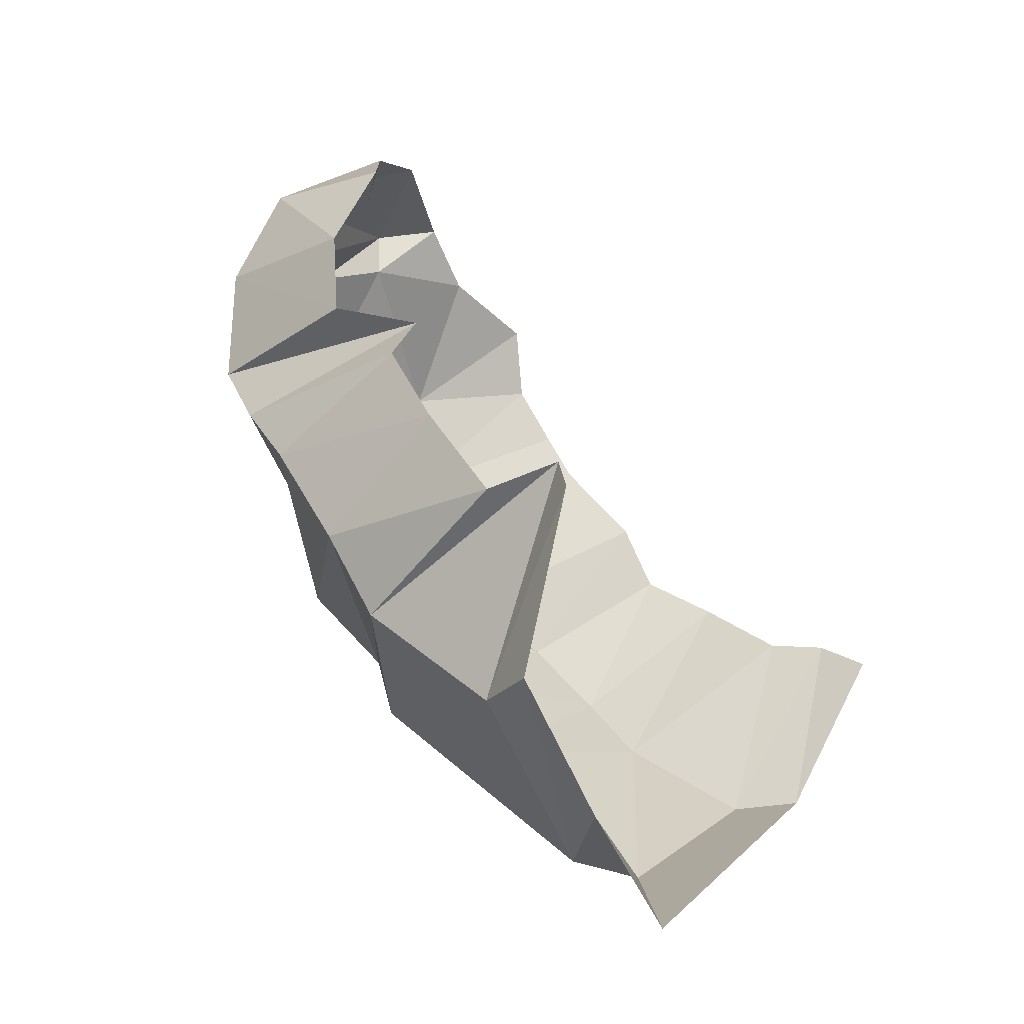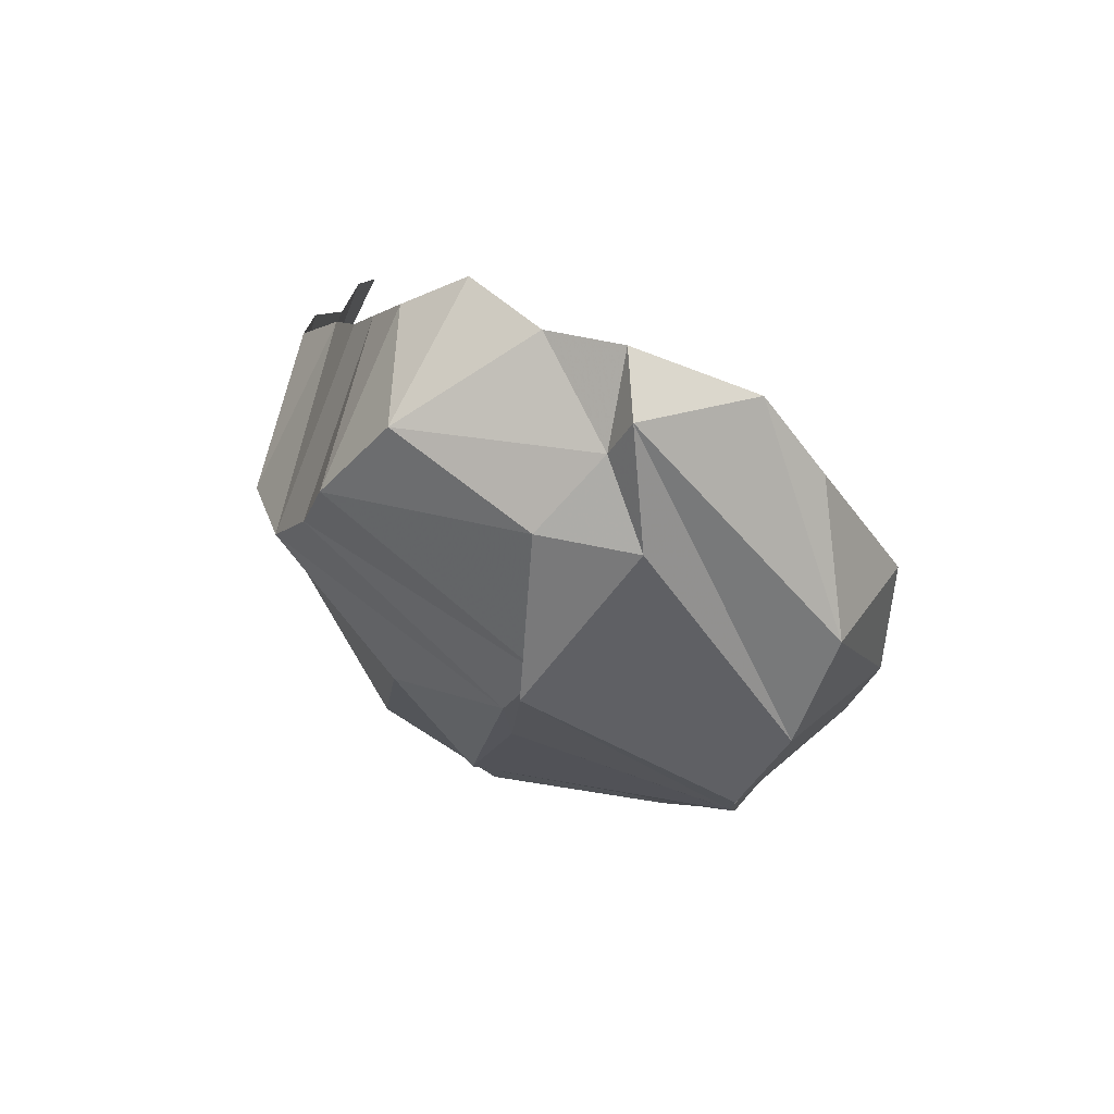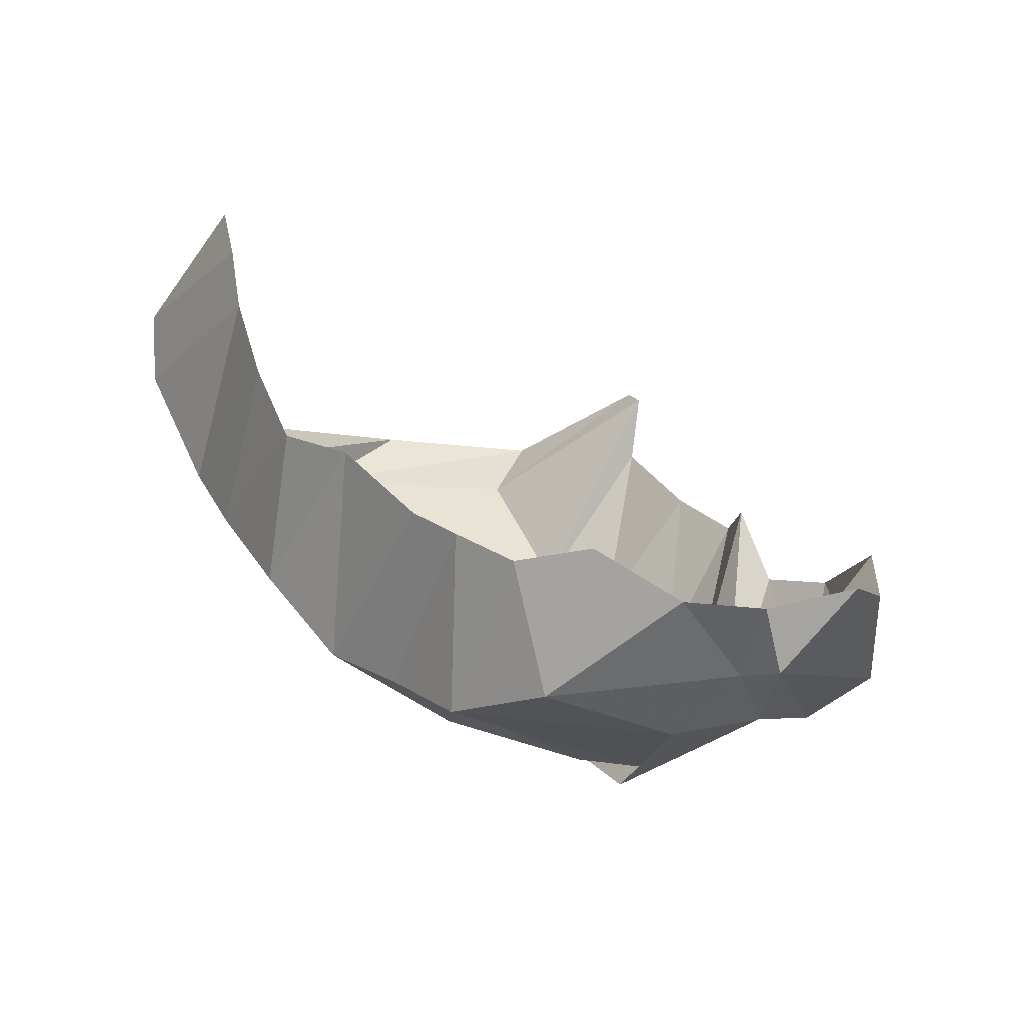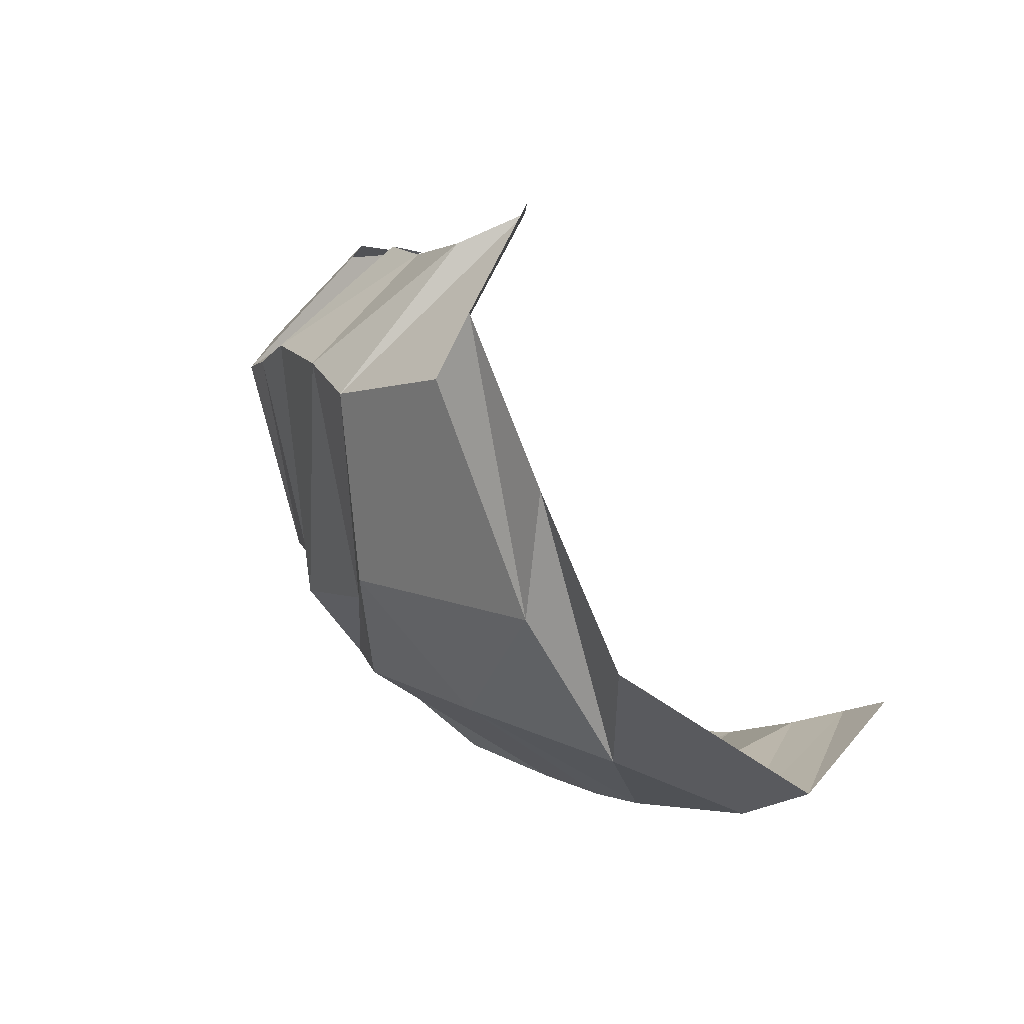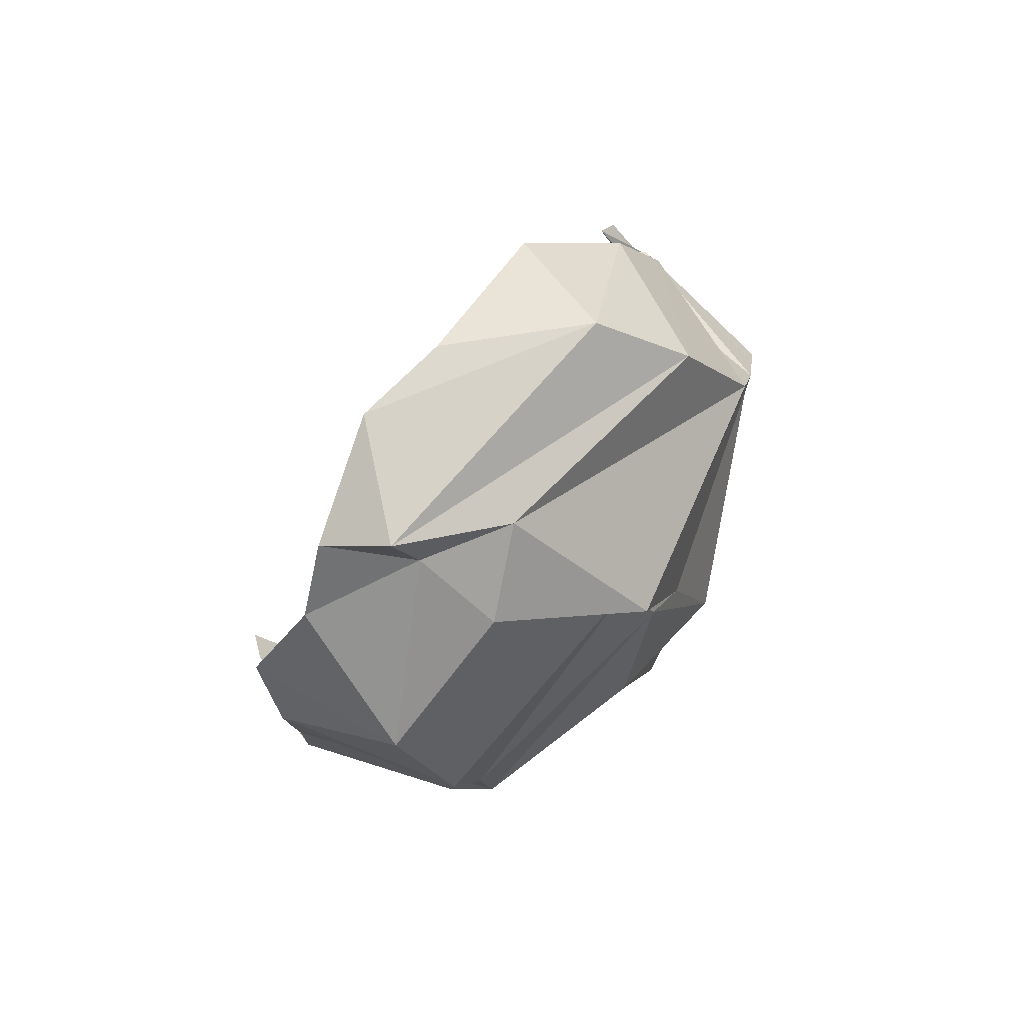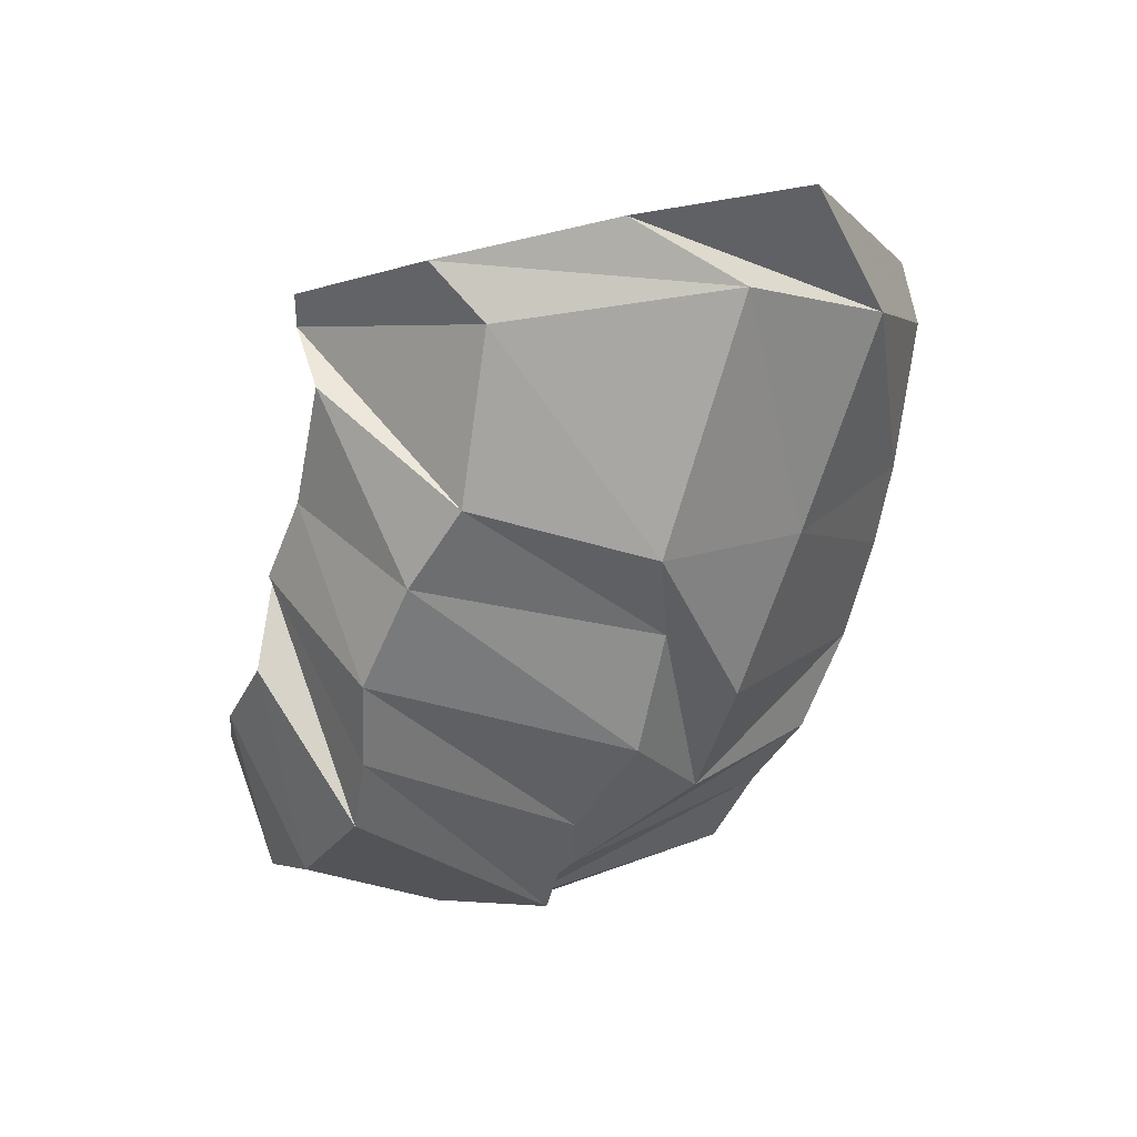
<metadata>
{"format":"obj","ext":"obj","renderer":"f3d","projection":"perspective","resolution":1024,"background":"white","views":[{"elev":41.9,"azim":-129.8,"up":"+Y"},{"elev":6.3,"azim":88.9,"up":"+Z"},{"elev":44.8,"azim":63.2,"up":"+Z"},{"elev":0.7,"azim":-123.2,"up":"+Y"},{"elev":10.4,"azim":83.3,"up":"+Y"},{"elev":-71.4,"azim":-100.7,"up":"+Z"}]}
</metadata>
<code>
v 145.5 43.57 197.9
v 161.3 39.57 196.3
v 174.6 35.51 188.1
v 202.7 30 187.2
v 225.4 28.64 182.4
v 241.9 38.86 185.7
v 270.4 45.51 185.4
v 284.2 51.17 187.6
v 301.8 58.68 190.4
v 312.5 75.33 197
v 130.9 21.89 156.4
v 144.4 15.84 144.4
v 182.9 14.62 136.7
v 206.3 14.28 139.6
v 234.7 16.31 140.9
v 260.3 23.87 130.8
v 280.8 33.04 136.2
v 304.7 39.13 145.6
v 323.5 56.66 162.1
v 328.5 92.37 184.7
v 101.9 60.56 71.66
v 133.2 34.88 92.6
v 191.6 43.61 85.8
v 235.5 51.17 80.31
v 268.3 54.78 94.1
v 295.7 83.06 90.95
v 313.3 92.55 102.2
v 331.8 90.09 137.9
v 335.9 107.1 156.6
v 337.2 111.5 181.3
v 115.4 104.5 58.09
v 127.2 72.57 61.7
v 195.2 80.14 53
v 218 74.07 65.53
v 250.6 74.72 67.34
v 280.5 85.28 81.83
v 312 87.17 95.73
v 334.6 115.5 133.3
v 345 112.5 164.1
v 333.1 142.9 169.7
v 132.4 147.9 48.63
v 144 132.1 46.14
v 188.6 130 43.49
v 211.7 139.3 47.56
v 240.7 146 52.64
v 263.4 142.6 58.19
v 283.3 142 64.32
v 307.9 153.2 84.86
v 321 163.2 111
v 324.5 158.3 151.1
v 152.9 179.1 79.23
v 162.2 177.6 84.65
v 172.5 169.8 69.97
v 204.6 170.2 76.81
v 226.8 174.8 81.76
v 233.5 174.5 95.13
v 253.2 174 82.91
v 273.2 180.2 97.25
v 291.2 181.3 125.5
v 305.2 160.2 131.6
g foo
f 1 11 2
f 11 12 2
f 2 12 3
f 12 13 3
f 3 13 4
f 13 14 4
f 4 14 5
f 14 15 5
f 5 15 6
f 15 16 6
f 6 16 7
f 16 17 7
f 7 17 8
f 17 18 8
f 8 18 9
f 18 19 9
f 9 19 10
f 19 20 10
f 11 21 12
f 21 22 12
f 12 22 13
f 22 23 13
f 13 23 14
f 23 24 14
f 14 24 15
f 24 25 15
f 15 25 16
f 25 26 16
f 16 26 17
f 26 27 17
f 17 27 18
f 27 28 18
f 18 28 19
f 28 29 19
f 19 29 20
f 29 30 20
f 21 31 22
f 31 32 22
f 22 32 23
f 32 33 23
f 23 33 24
f 33 34 24
f 24 34 25
f 34 35 25
f 25 35 26
f 35 36 26
f 26 36 27
f 36 37 27
f 27 37 28
f 37 38 28
f 28 38 29
f 38 39 29
f 29 39 30
f 39 40 30
f 31 41 32
f 41 42 32
f 32 42 33
f 42 43 33
f 33 43 34
f 43 44 34
f 34 44 35
f 44 45 35
f 35 45 36
f 45 46 36
f 36 46 37
f 46 47 37
f 37 47 38
f 47 48 38
f 38 48 39
f 48 49 39
f 39 49 40
f 49 50 40
f 41 51 42
f 51 52 42
f 42 52 43
f 52 53 43
f 43 53 44
f 53 54 44
f 44 54 45
f 54 55 45
f 45 55 46
f 55 56 46
f 46 56 47
f 56 57 47
f 47 57 48
f 57 58 48
f 48 58 49
f 58 59 49
f 49 59 50
f 59 60 50
g

</code>
